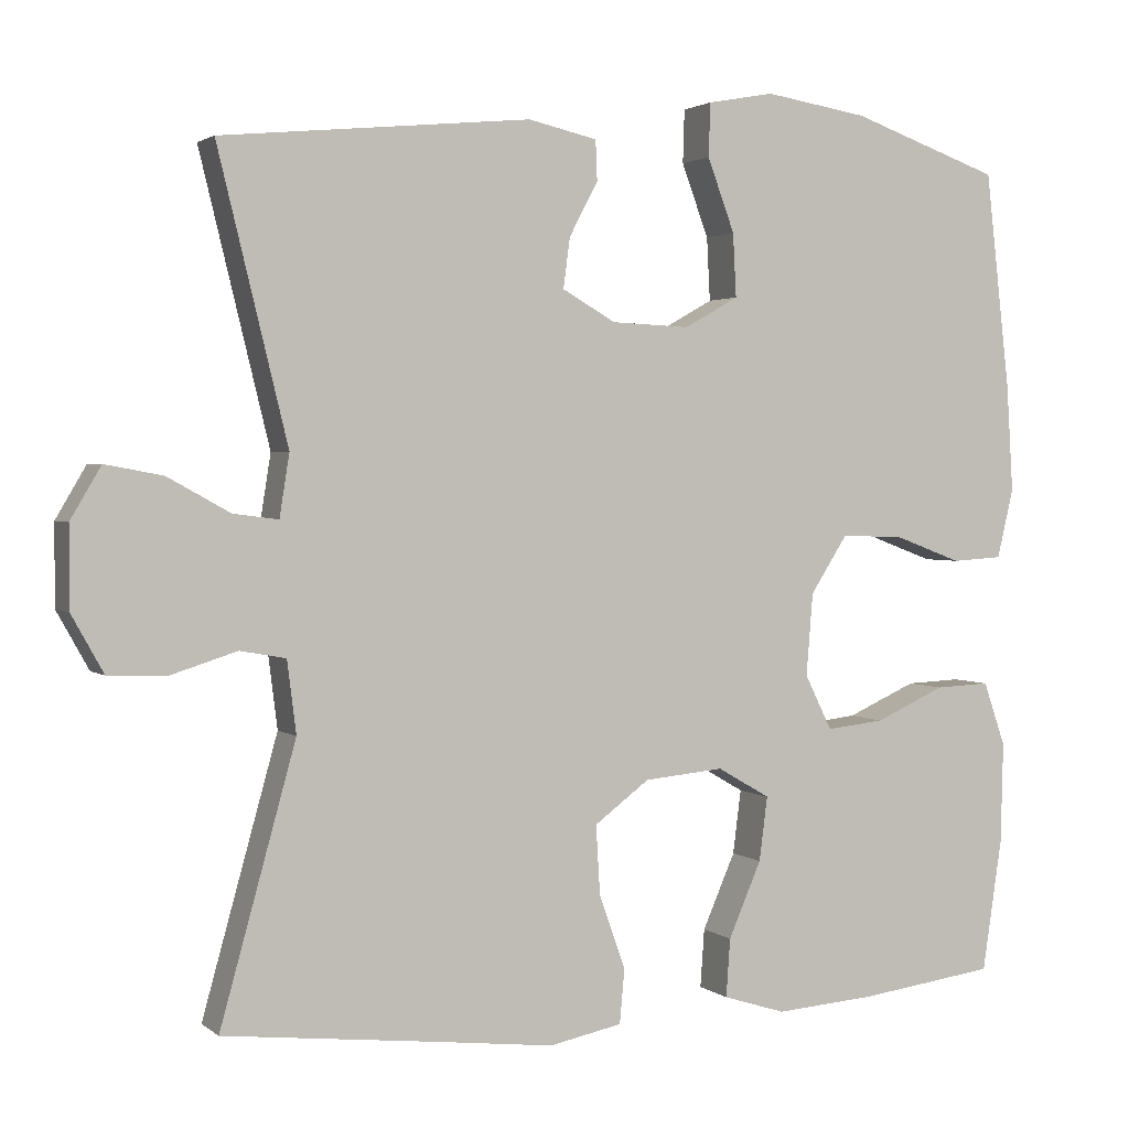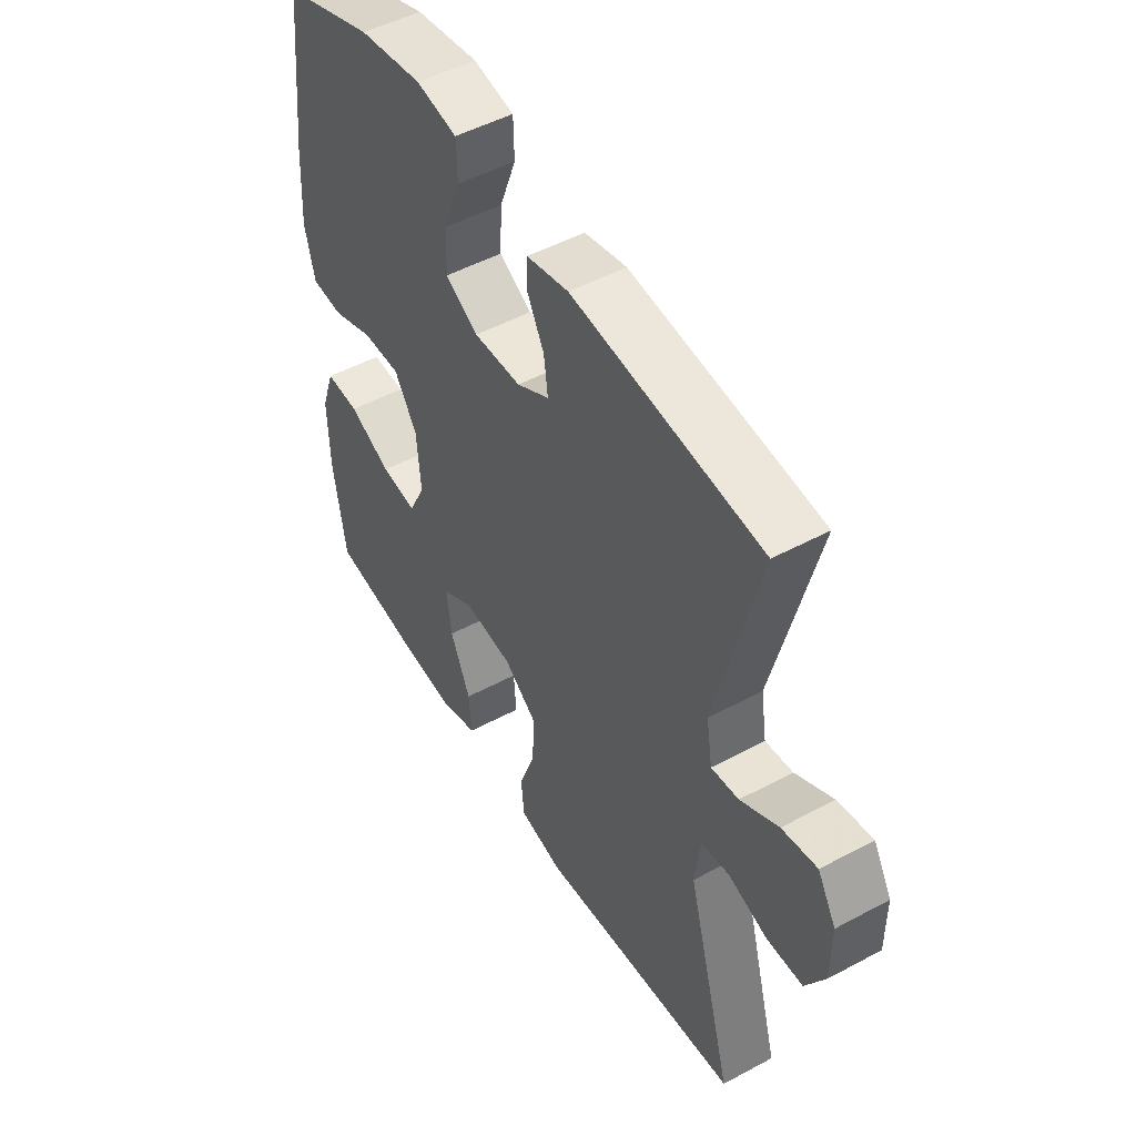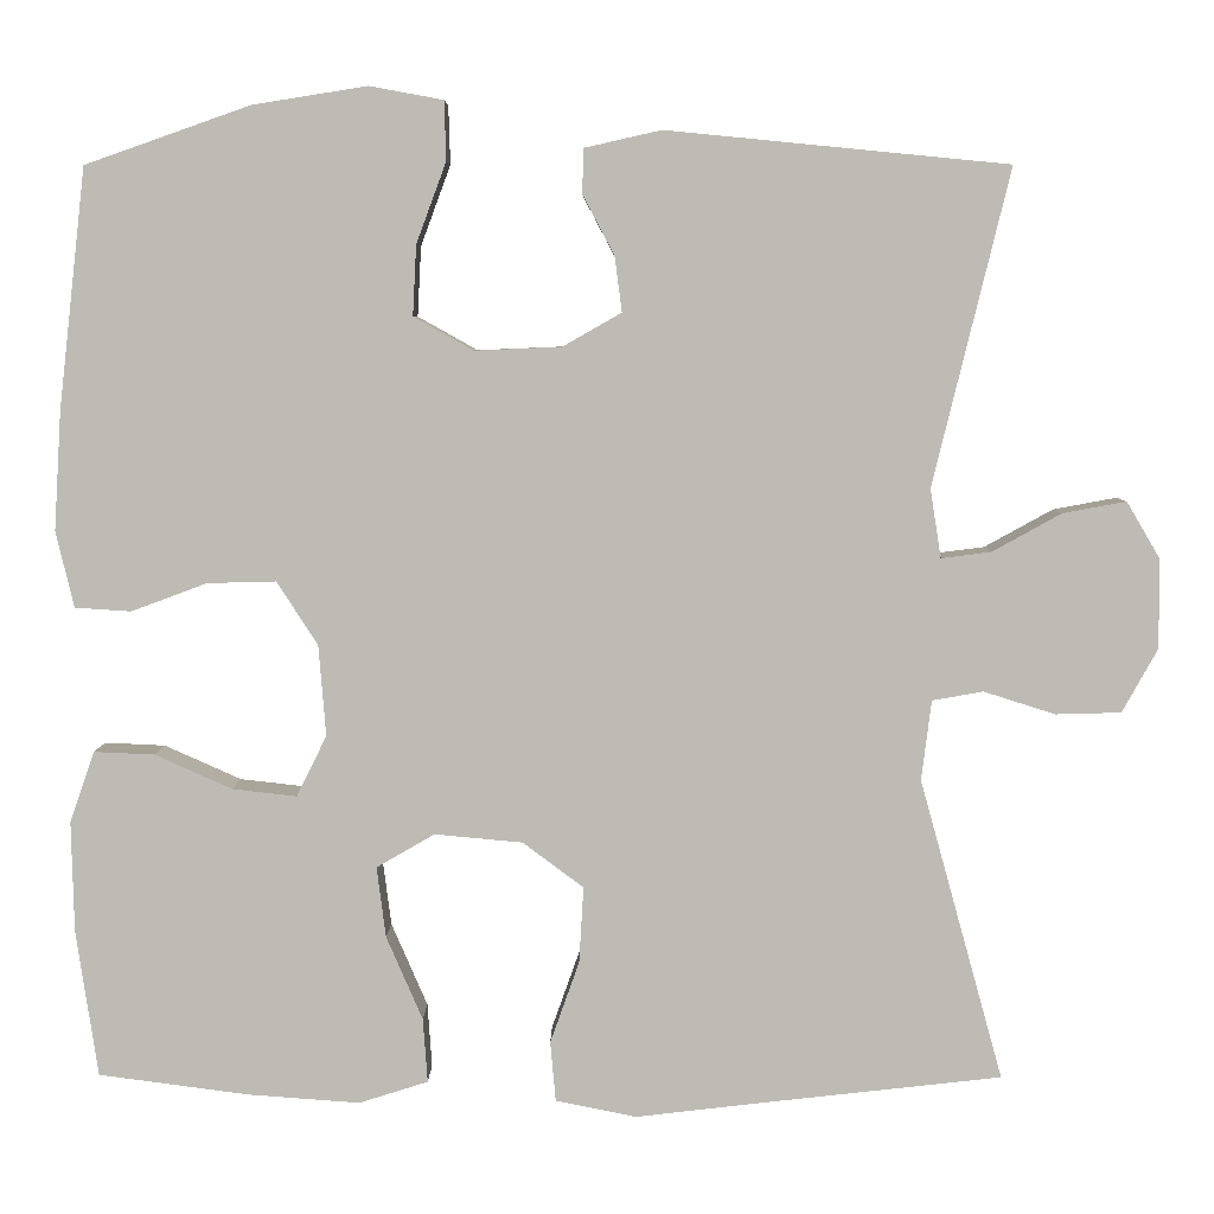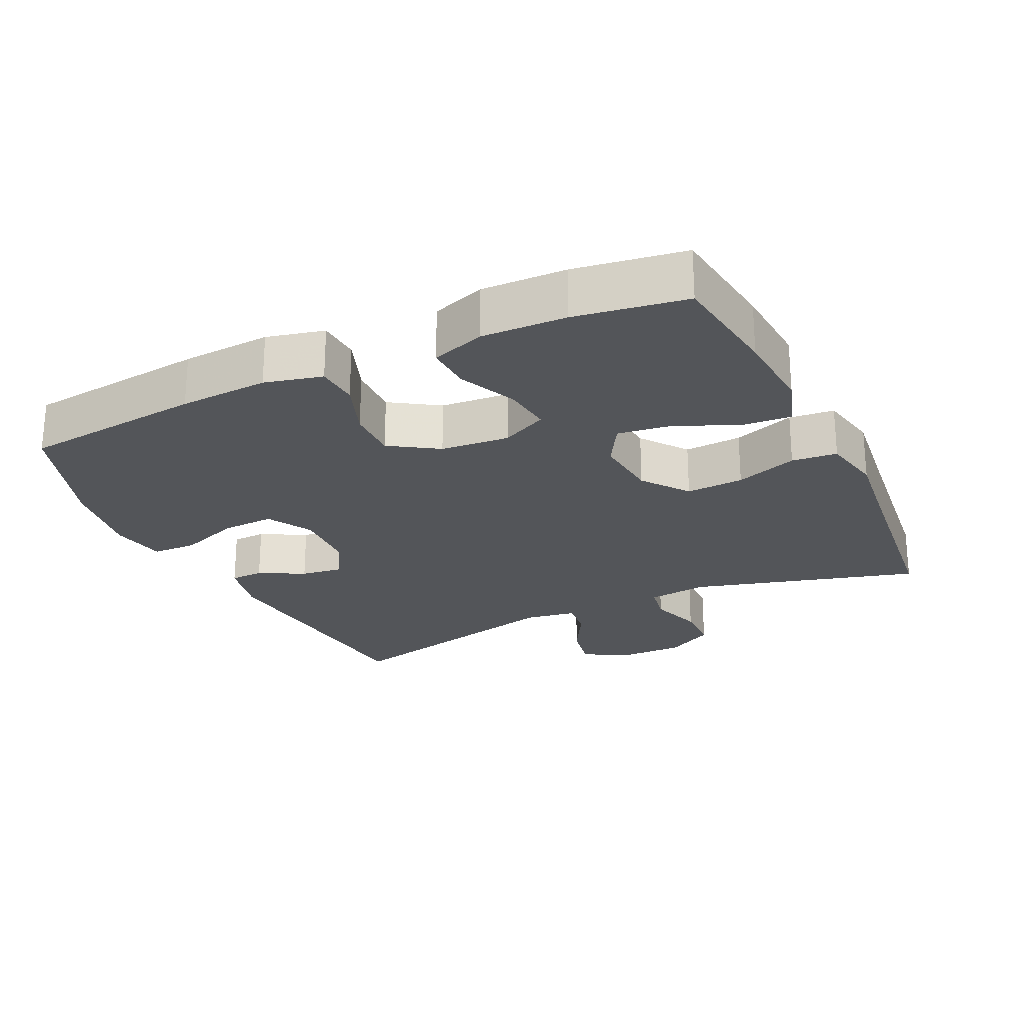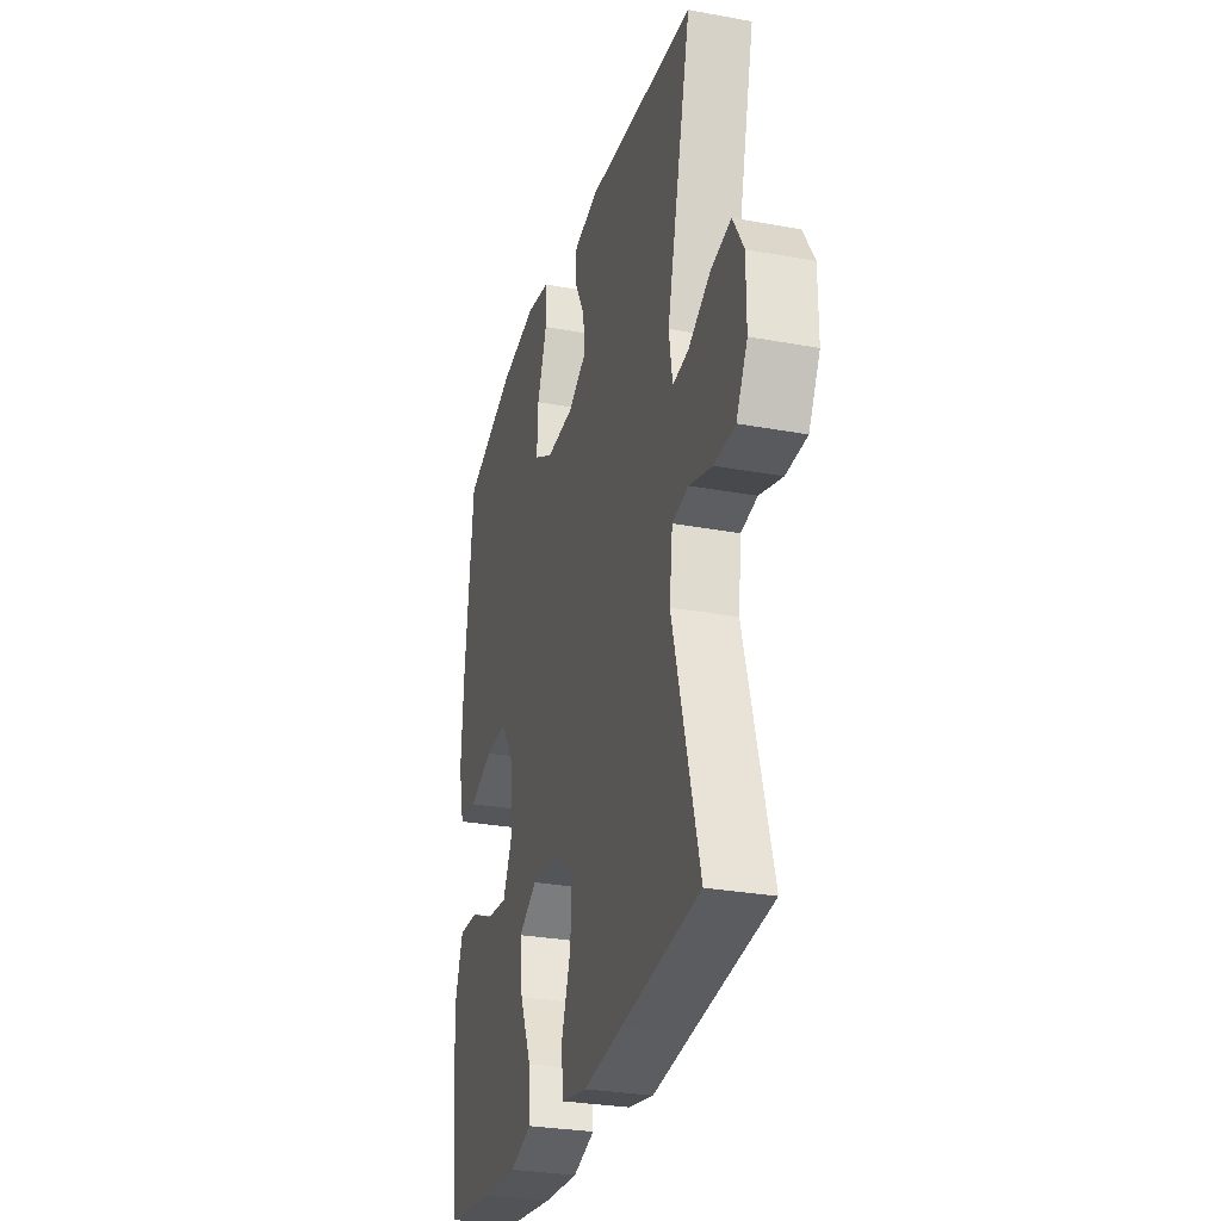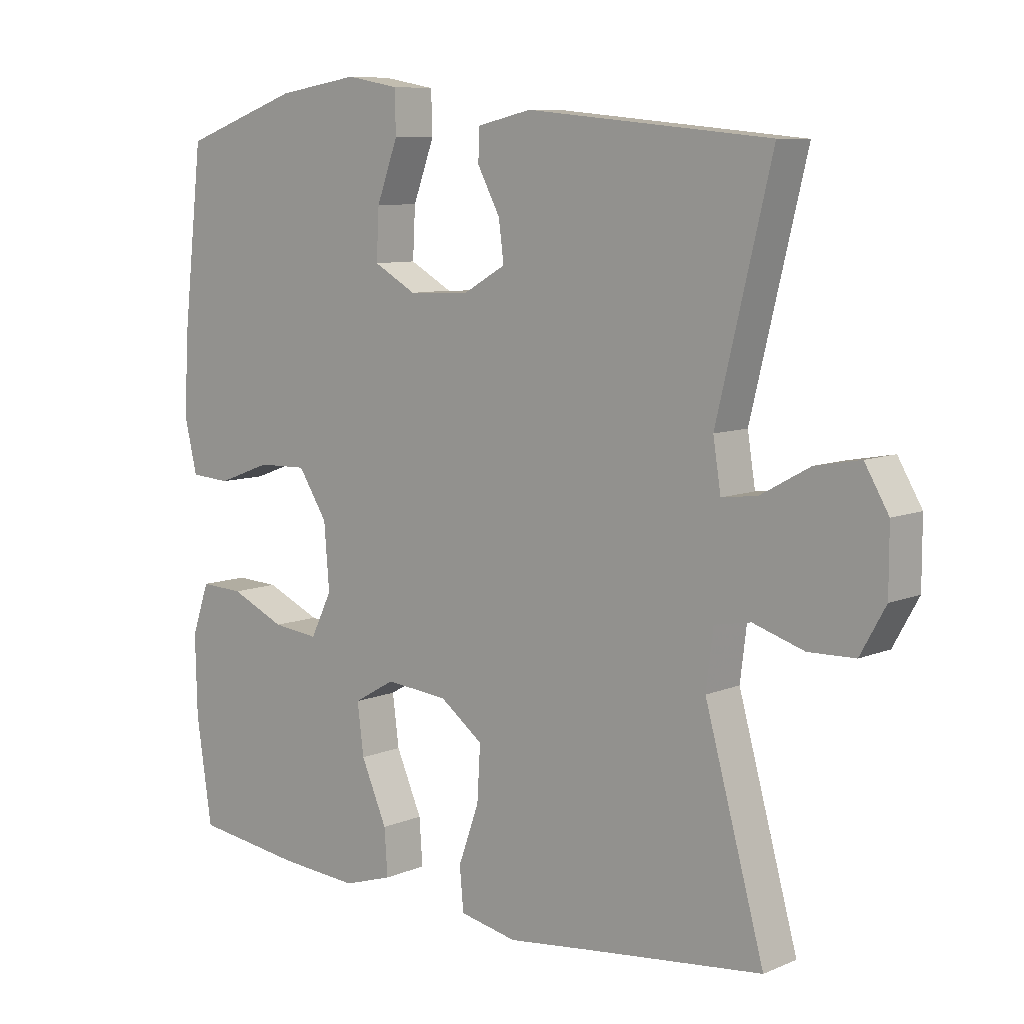
<metadata>
{"format":"obj","ext":"obj","renderer":"f3d","projection":"perspective","resolution":1024,"background":"white","views":[{"elev":2.1,"azim":-23.6,"up":"+Z"},{"elev":49.9,"azim":-120.6,"up":"+Z"},{"elev":5.5,"azim":-179.4,"up":"+Z"},{"elev":-24.0,"azim":115.4,"up":"+Y"},{"elev":-29.1,"azim":-105.3,"up":"+Z"},{"elev":8.4,"azim":-138.6,"up":"+Z"}]}
</metadata>
<code>
v 0.5 0.07 -0.5
v 0.334 0.07 -0.522
v 0.211 0.07 -0.531
v 0.135 0.07 -0.507
v 0.14 0.07 -0.436
v 0.18 0.07 -0.344
v 0.19 0.07 -0.266
v 0.126 0.07 -0.229
v 0.029 0.07 -0.238
v -0.038 0.07 -0.288
v -0.033 0.07 -0.372
v -0.001 0.07 -0.462
v -0.007 0.07 -0.528
v -0.096 0.07 -0.546
v -0.232 0.07 -0.53
v -0.5 0.07 -0.5
v -0.408 0.07 -0.168
v -0.419 0.07 -0.08
v -0.475 0.07 -0.07
v -0.554 0.07 -0.095
v -0.626 0.07 -0.093
v -0.665 0.07 -0.023
v -0.665 0.07 0.075
v -0.628 0.07 0.138
v -0.558 0.07 0.125
v -0.482 0.07 0.083
v -0.427 0.07 0.076
v -0.415 0.07 0.152
v -0.5 0.07 0.5
v -0.123 0.07 0.537
v -0.039 0.07 0.518
v -0.037 0.07 0.469
v -0.072 0.07 0.403
v -0.08 0.07 0.342
v -0.015 0.07 0.305
v 0.08 0.07 0.301
v 0.146 0.07 0.338
v 0.142 0.07 0.415
v 0.109 0.07 0.504
v 0.111 0.07 0.569
v 0.192 0.07 0.584
v 0.318 0.07 0.564
v 0.5 0.07 0.5
v 0.53 0.07 0.235
v 0.538 0.07 0.105
v 0.518 0.07 0.021
v 0.456 0.07 0.017
v 0.373 0.07 0.048
v 0.297 0.07 0.05
v 0.252 0.07 -0.02
v 0.244 0.07 -0.12
v 0.277 0.07 -0.187
v 0.348 0.07 -0.179
v 0.433 0.07 -0.141
v 0.5 0.07 -0.138
v 0.527 0.07 -0.216
v 0.524 0.07 -0.339
v 0.5 0 -0.5
v 0.334 0 -0.522
v 0.211 0 -0.531
v 0.135 0 -0.507
v 0.14 0 -0.436
v 0.18 0 -0.344
v 0.19 0 -0.266
v 0.126 0 -0.229
v 0.029 0 -0.238
v -0.038 0 -0.288
v -0.033 0 -0.372
v -0.001 0 -0.462
v -0.007 0 -0.528
v -0.096 0 -0.546
v -0.232 0 -0.53
v -0.5 0 -0.5
v -0.408 0 -0.168
v -0.419 0 -0.08
v -0.475 0 -0.07
v -0.554 0 -0.095
v -0.626 0 -0.093
v -0.665 0 -0.023
v -0.665 0 0.075
v -0.628 0 0.138
v -0.558 0 0.125
v -0.482 0 0.083
v -0.427 0 0.076
v -0.415 0 0.152
v -0.5 0 0.5
v -0.123 0 0.537
v -0.039 0 0.518
v -0.037 0 0.469
v -0.072 0 0.403
v -0.08 0 0.342
v -0.015 0 0.305
v 0.08 0 0.301
v 0.146 0 0.338
v 0.142 0 0.415
v 0.109 0 0.504
v 0.111 0 0.569
v 0.192 0 0.584
v 0.318 0 0.564
v 0.5 0 0.5
v 0.53 0 0.235
v 0.538 0 0.105
v 0.518 0 0.021
v 0.456 0 0.017
v 0.373 0 0.048
v 0.297 0 0.05
v 0.252 0 -0.02
v 0.244 0 -0.12
v 0.277 0 -0.187
v 0.348 0 -0.179
v 0.433 0 -0.141
v 0.5 0 -0.138
v 0.527 0 -0.216
v 0.524 0 -0.339
f 4 5 6
f 3 4 6
f 2 3 6
f 1 2 6
f 57 1 6
f 56 57 6
f 55 56 6
f 54 55 6
f 53 54 6
f 52 53 6 7
f 51 52 7 8
f 50 51 8 9
f 49 50 9 10
f 46 47 48
f 45 46 48
f 44 45 48
f 43 44 48
f 42 43 48
f 41 42 48
f 40 41 48
f 39 40 48
f 38 39 48
f 37 38 48 49
f 36 37 49 10
f 31 32 33
f 30 31 33
f 29 30 33
f 28 29 33
f 27 28 33 34
f 24 25 26
f 23 24 26
f 22 23 26
f 21 22 26
f 20 21 26
f 19 20 26
f 18 19 26 27
f 27 34 35
f 18 27 35
f 17 18 35
f 13 14 15
f 12 13 15
f 11 12 15
f 15 16 17
f 11 15 17
f 10 11 17
f 10 17 35 36
f 63 62 61
f 63 61 60
f 63 60 59
f 63 59 58
f 63 58 114
f 63 114 113
f 63 113 112
f 63 112 111
f 63 111 110
f 64 63 110 109
f 65 64 109 108
f 66 65 108 107
f 67 66 107 106
f 105 104 103
f 105 103 102
f 105 102 101
f 105 101 100
f 105 100 99
f 105 99 98
f 105 98 97
f 105 97 96
f 105 96 95
f 106 105 95 94
f 67 106 94 93
f 90 89 88
f 90 88 87
f 90 87 86
f 90 86 85
f 91 90 85 84
f 83 82 81
f 83 81 80
f 83 80 79
f 83 79 78
f 83 78 77
f 83 77 76
f 84 83 76 75
f 92 91 84
f 92 84 75
f 92 75 74
f 72 71 70
f 72 70 69
f 72 69 68
f 74 73 72
f 74 72 68
f 74 68 67
f 93 92 74 67
f 1 58 59 2
f 2 59 60 3
f 3 60 61 4
f 4 61 62 5
f 5 62 63 6
f 6 63 64 7
f 7 64 65 8
f 8 65 66 9
f 9 66 67 10
f 10 67 68 11
f 11 68 69 12
f 12 69 70 13
f 13 70 71 14
f 14 71 72 15
f 15 72 73 16
f 16 73 74 17
f 17 74 75 18
f 18 75 76 19
f 19 76 77 20
f 20 77 78 21
f 21 78 79 22
f 22 79 80 23
f 23 80 81 24
f 24 81 82 25
f 25 82 83 26
f 26 83 84 27
f 27 84 85 28
f 28 85 86 29
f 29 86 87 30
f 30 87 88 31
f 31 88 89 32
f 32 89 90 33
f 33 90 91 34
f 34 91 92 35
f 35 92 93 36
f 36 93 94 37
f 37 94 95 38
f 38 95 96 39
f 39 96 97 40
f 40 97 98 41
f 41 98 99 42
f 42 99 100 43
f 43 100 101 44
f 44 101 102 45
f 45 102 103 46
f 46 103 104 47
f 47 104 105 48
f 48 105 106 49
f 49 106 107 50
f 50 107 108 51
f 51 108 109 52
f 52 109 110 53
f 53 110 111 54
f 54 111 112 55
f 55 112 113 56
f 56 113 114 57
f 57 114 58 1

</code>
